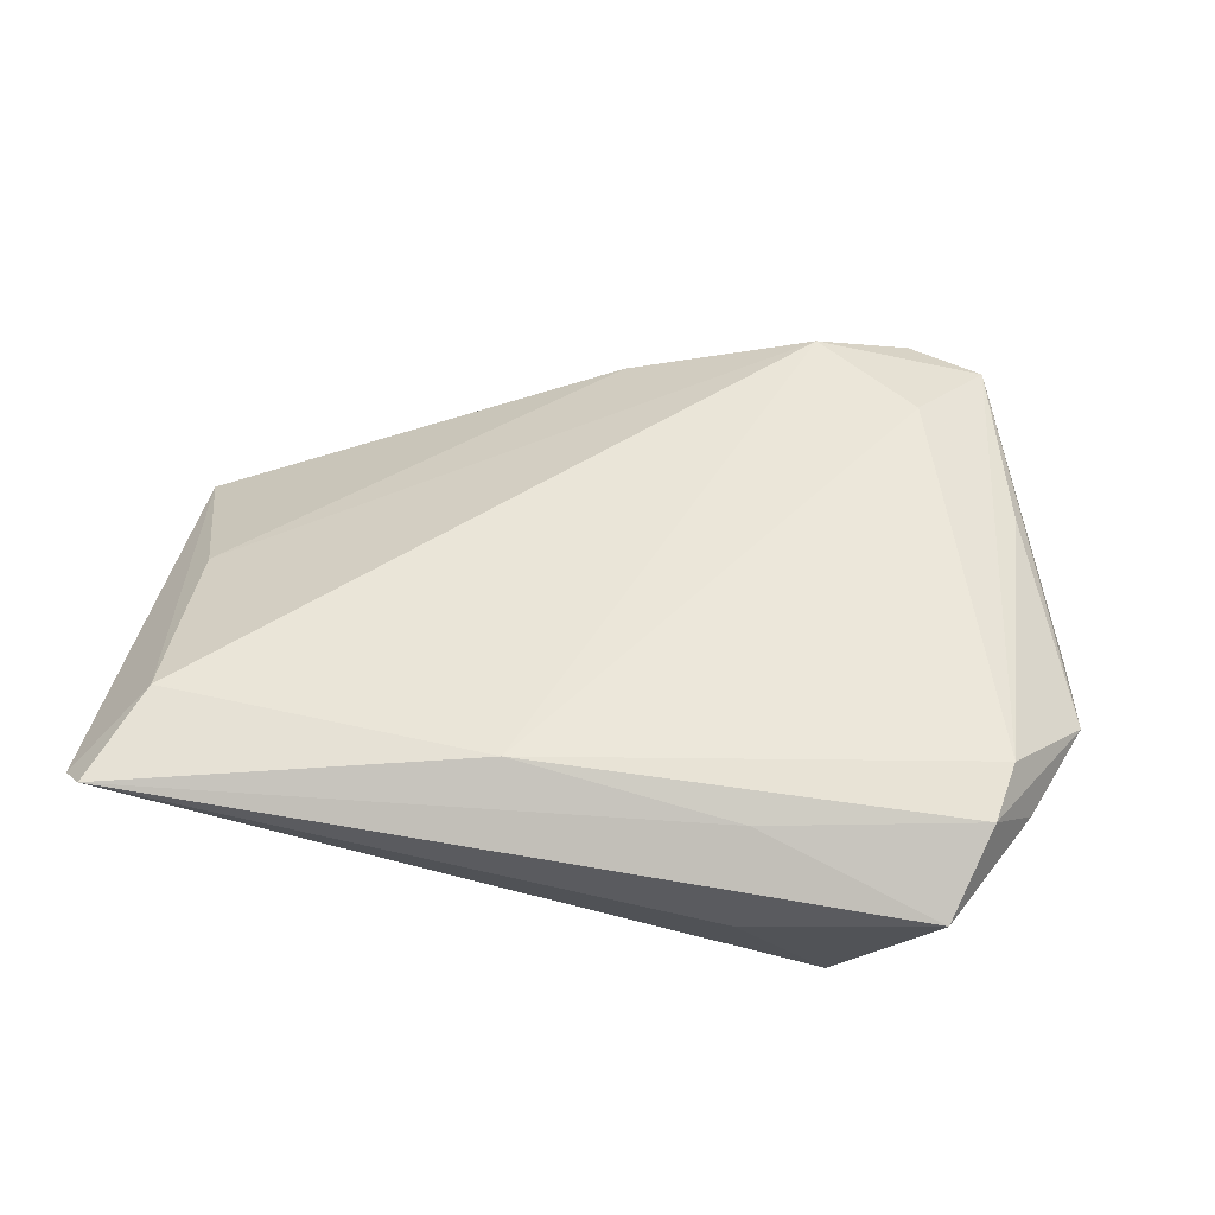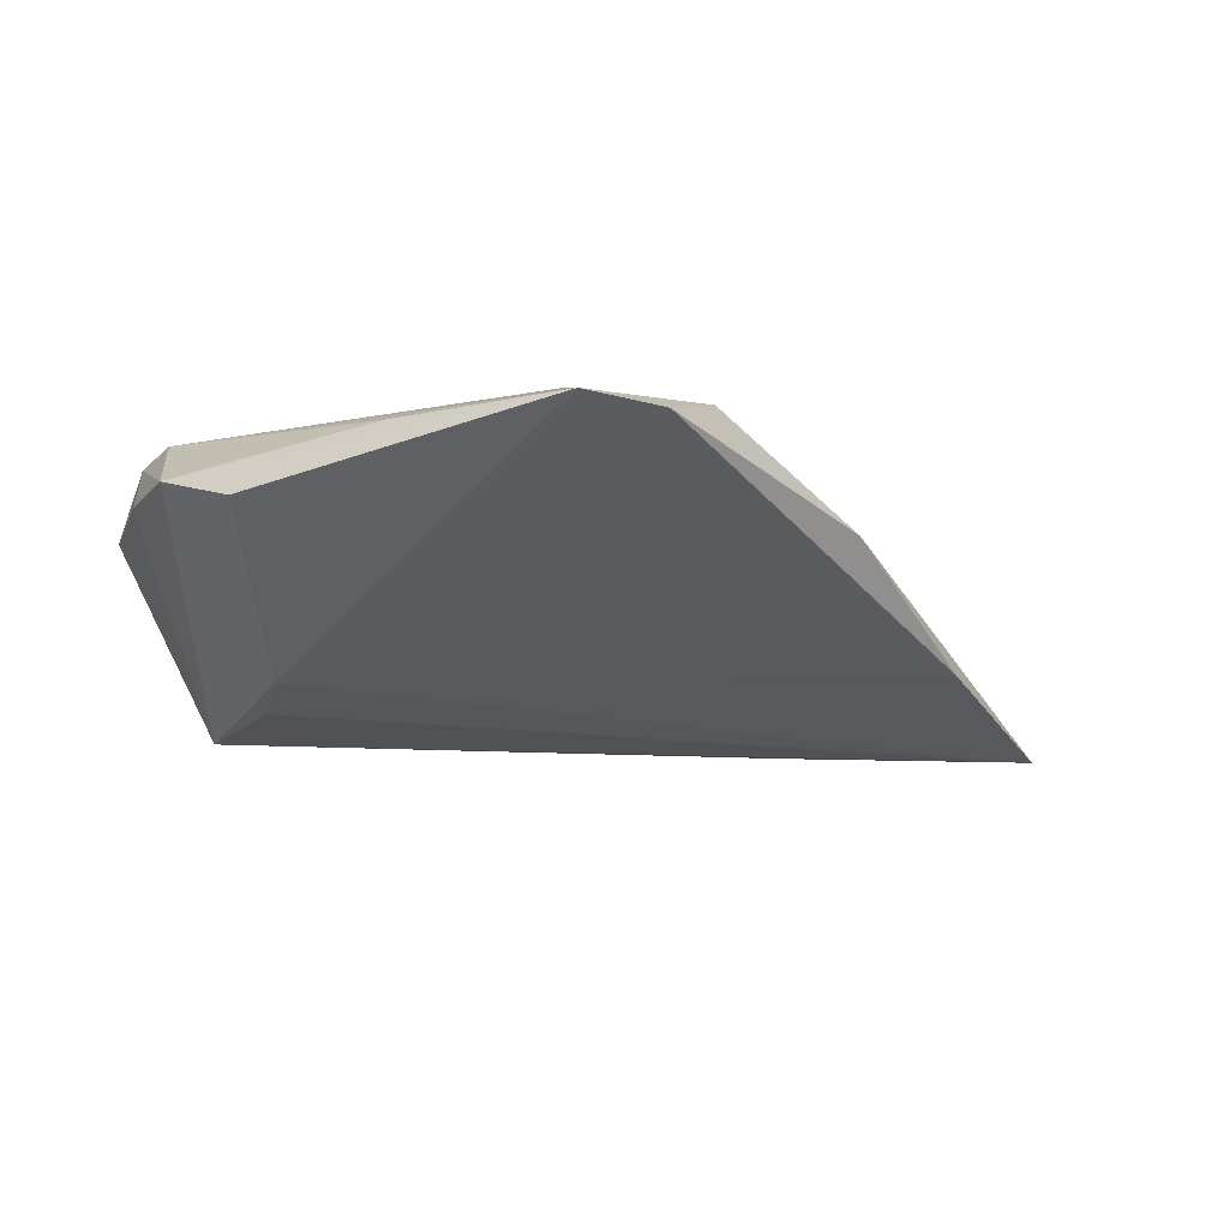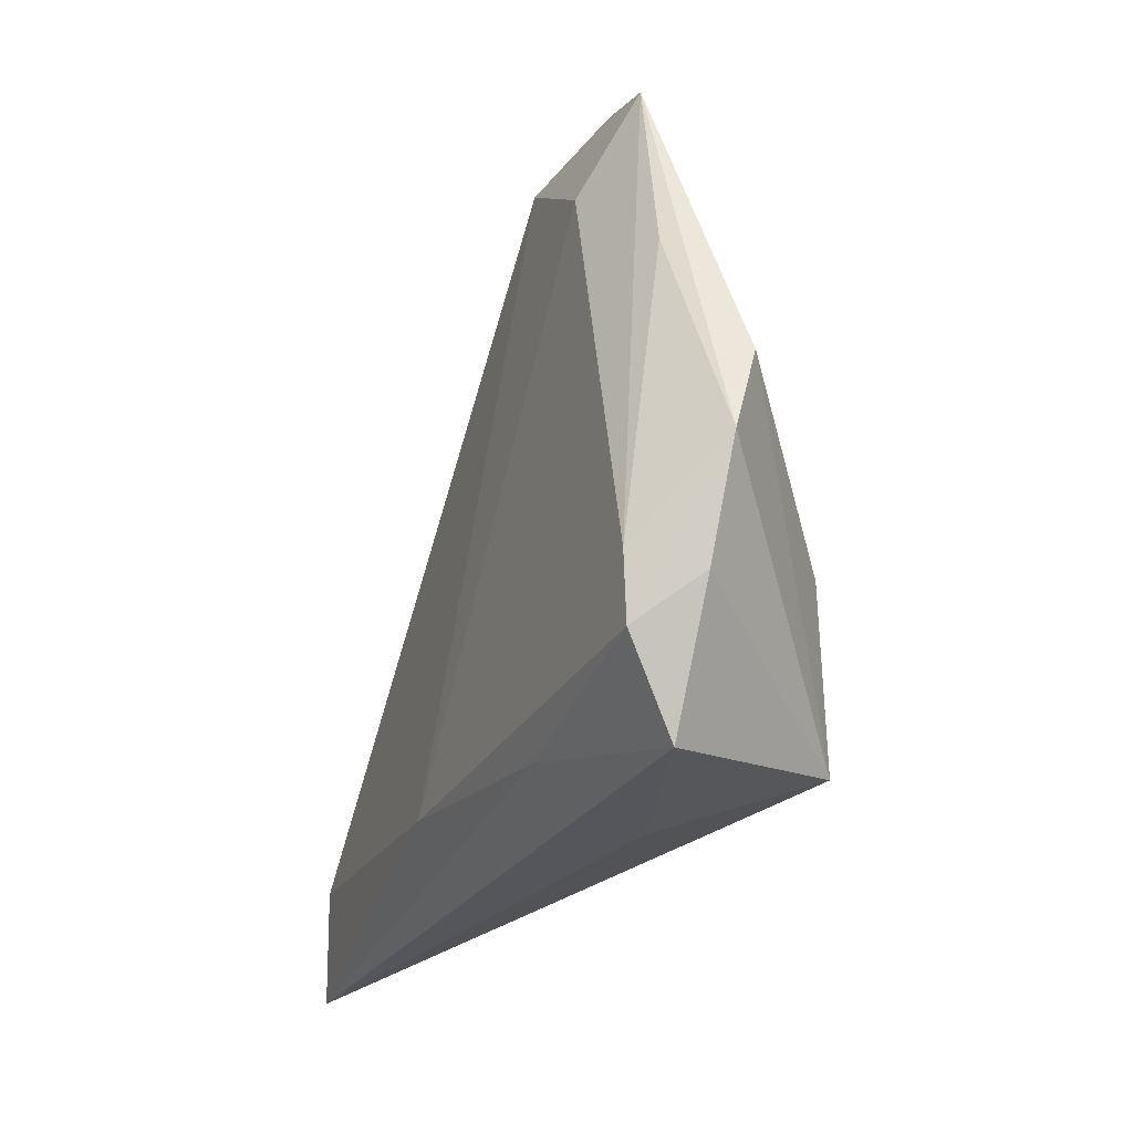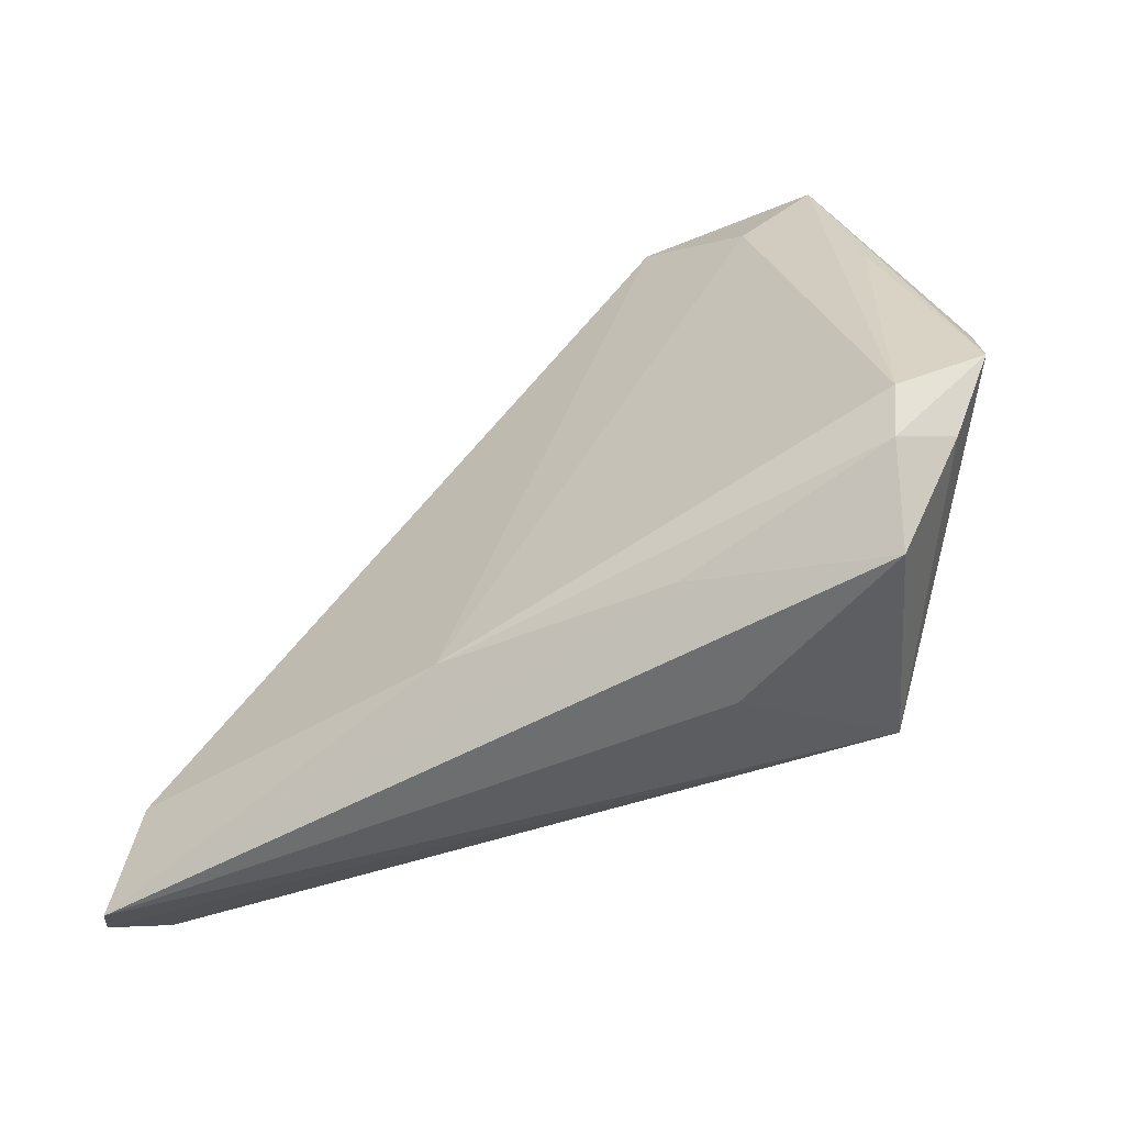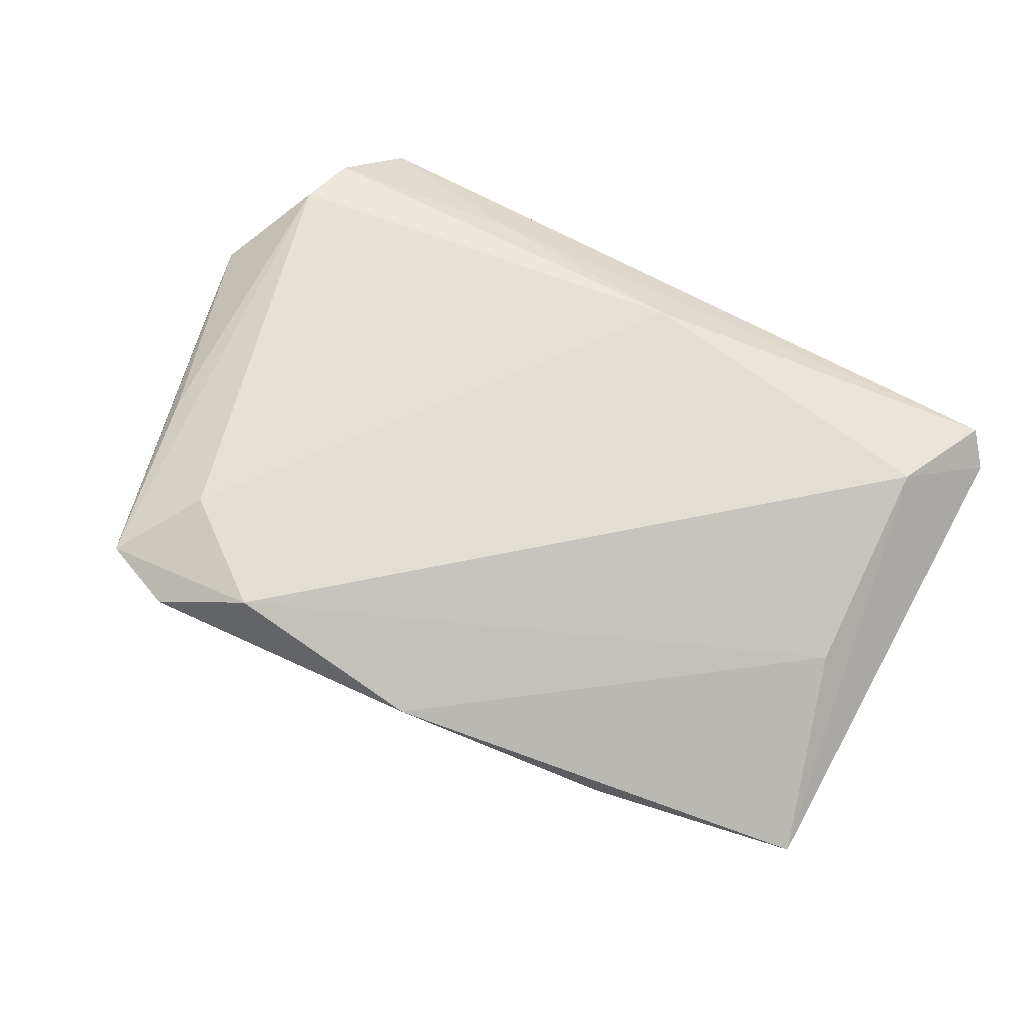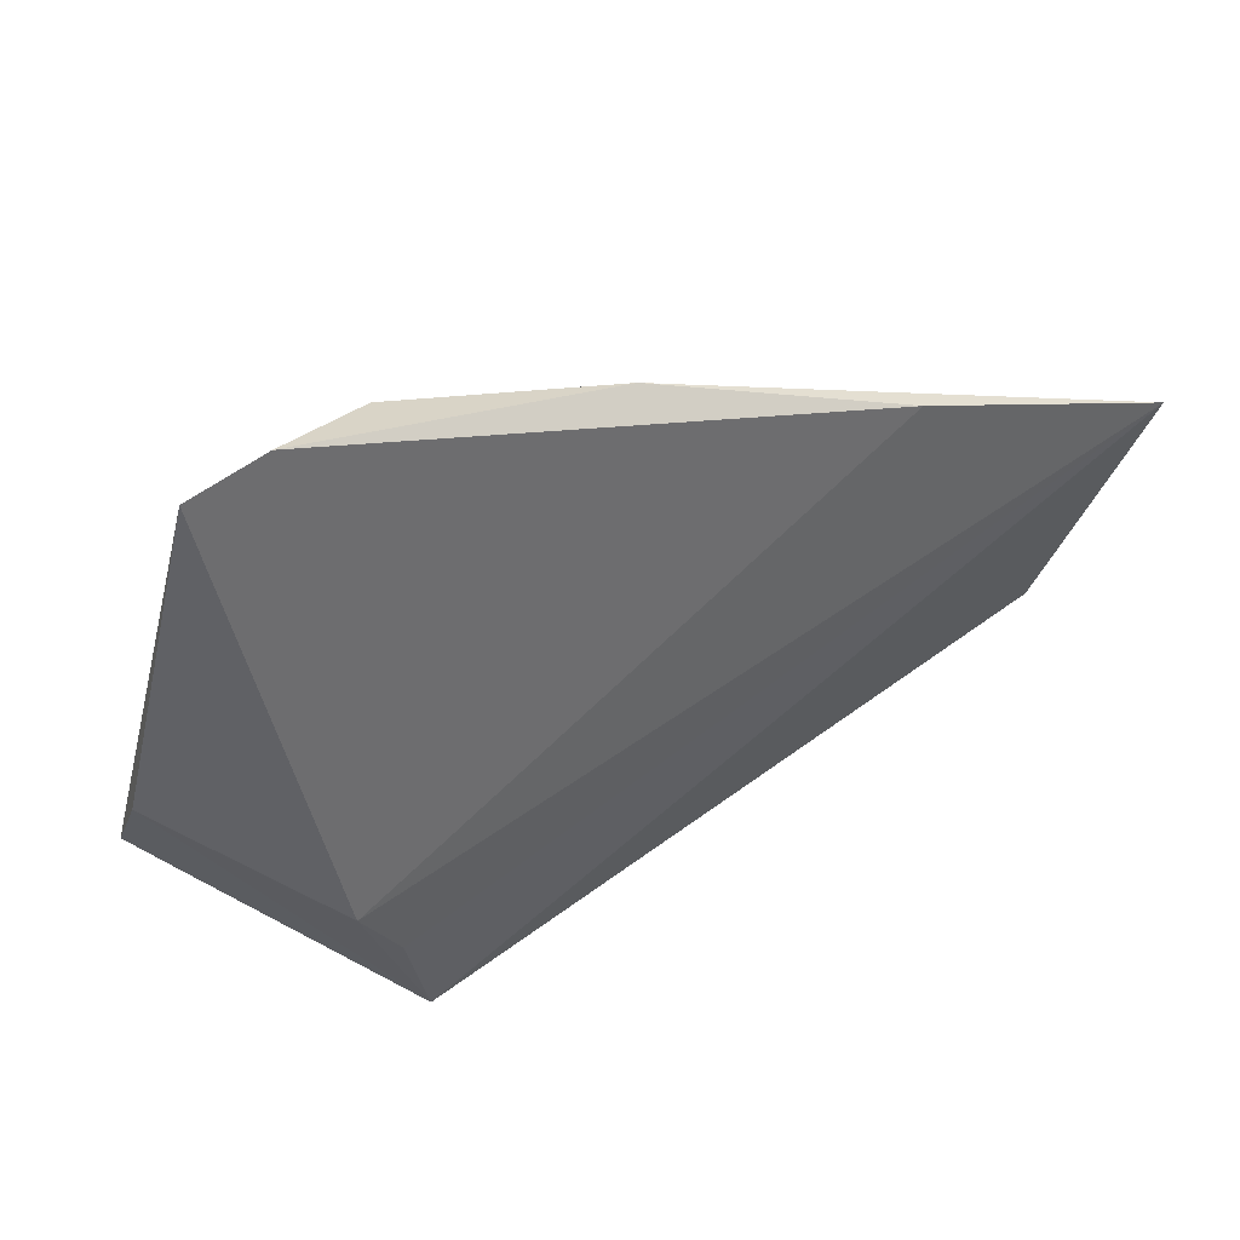
<metadata>
{"format":"obj","ext":"obj","renderer":"f3d","projection":"perspective","resolution":1024,"background":"white","views":[{"elev":55.2,"azim":9.8,"up":"+Z"},{"elev":-13.9,"azim":135.4,"up":"+Z"},{"elev":-26.2,"azim":66.6,"up":"+Y"},{"elev":-54.2,"azim":31.7,"up":"+Y"},{"elev":63.0,"azim":-149.0,"up":"+Z"},{"elev":57.3,"azim":152.5,"up":"+Y"}]}
</metadata>
<code>
v 0.05169 -0.01703 0.006399
v 0.04685 0.02307 0.008708
v -0.007526 -0.02393 0.01413
v 0.0334 0.03549 0.01239
v -0.05766 -0.02955 0.00552
v 0.04725 -0.02244 0.0132
v 0.01954 0.04507 0.01151
v -0.05011 -0.007297 -0.01125
v 0.04108 0.04632 0.007805
v 0.05671 -0.004007 0.005714
v 0.03324 -0.0149 -0.01555
v -0.03225 0.03707 -0.009031
v 0.03134 0.04974 0.007201
v 0.0373 -0.008177 -0.01343
v -0.0592 0.02872 -0.01532
v -0.05151 0.006265 0.000104
v -0.05463 -0.03253 0.009227
v 0.05488 0.006613 0.002241
v 0.02038 -0.03253 -0.001153
v -0.05395 -0.01738 -0.005535
v 0.04372 -0.03253 0.006697
v 0.02072 -0.02665 0.01175
v -0.05466 -0.02454 -0.001674
v -0.005074 0.04451 0.001951
v 0.03155 -0.02796 -0.01723
v 0.04865 -0.0149 0.01413
v -0.0496 -0.01952 0.01104
f 25 21 19
f 1 25 10
f 1 21 25
f 8 15 25
f 27 15 5
f 27 3 7
f 12 15 24
f 14 15 12
f 4 9 7
f 7 3 4
f 23 25 5
f 5 15 23
f 17 27 5
f 3 27 17
f 17 19 21
f 5 25 17
f 25 19 17
f 7 9 13
f 13 24 7
f 12 24 13
f 13 14 12
f 9 14 13
f 15 27 16
f 16 24 15
f 16 27 7
f 7 24 16
f 18 9 10
f 18 14 9
f 10 25 18
f 25 14 18
f 25 15 11
f 11 14 25
f 15 14 11
f 10 9 2
f 26 4 3
f 10 2 26
f 9 4 26
f 26 2 9
f 20 8 25
f 25 23 20
f 15 8 20
f 20 23 15
f 6 26 3
f 21 1 6
f 6 1 10
f 10 26 6
f 21 6 22
f 22 6 3
f 22 17 21
f 3 17 22

</code>
